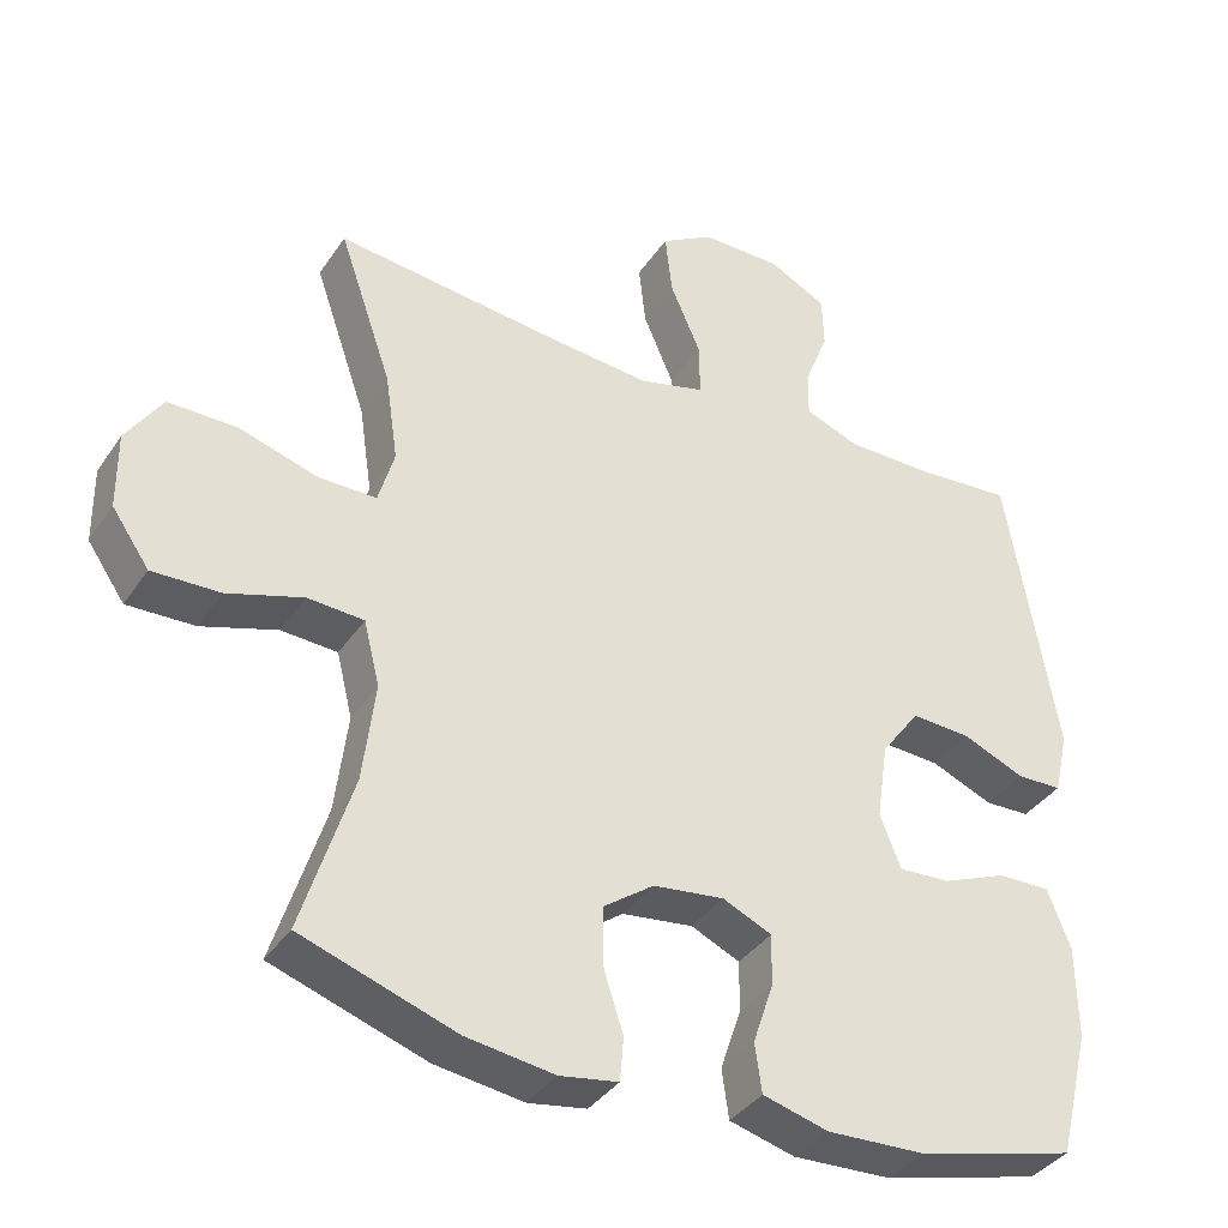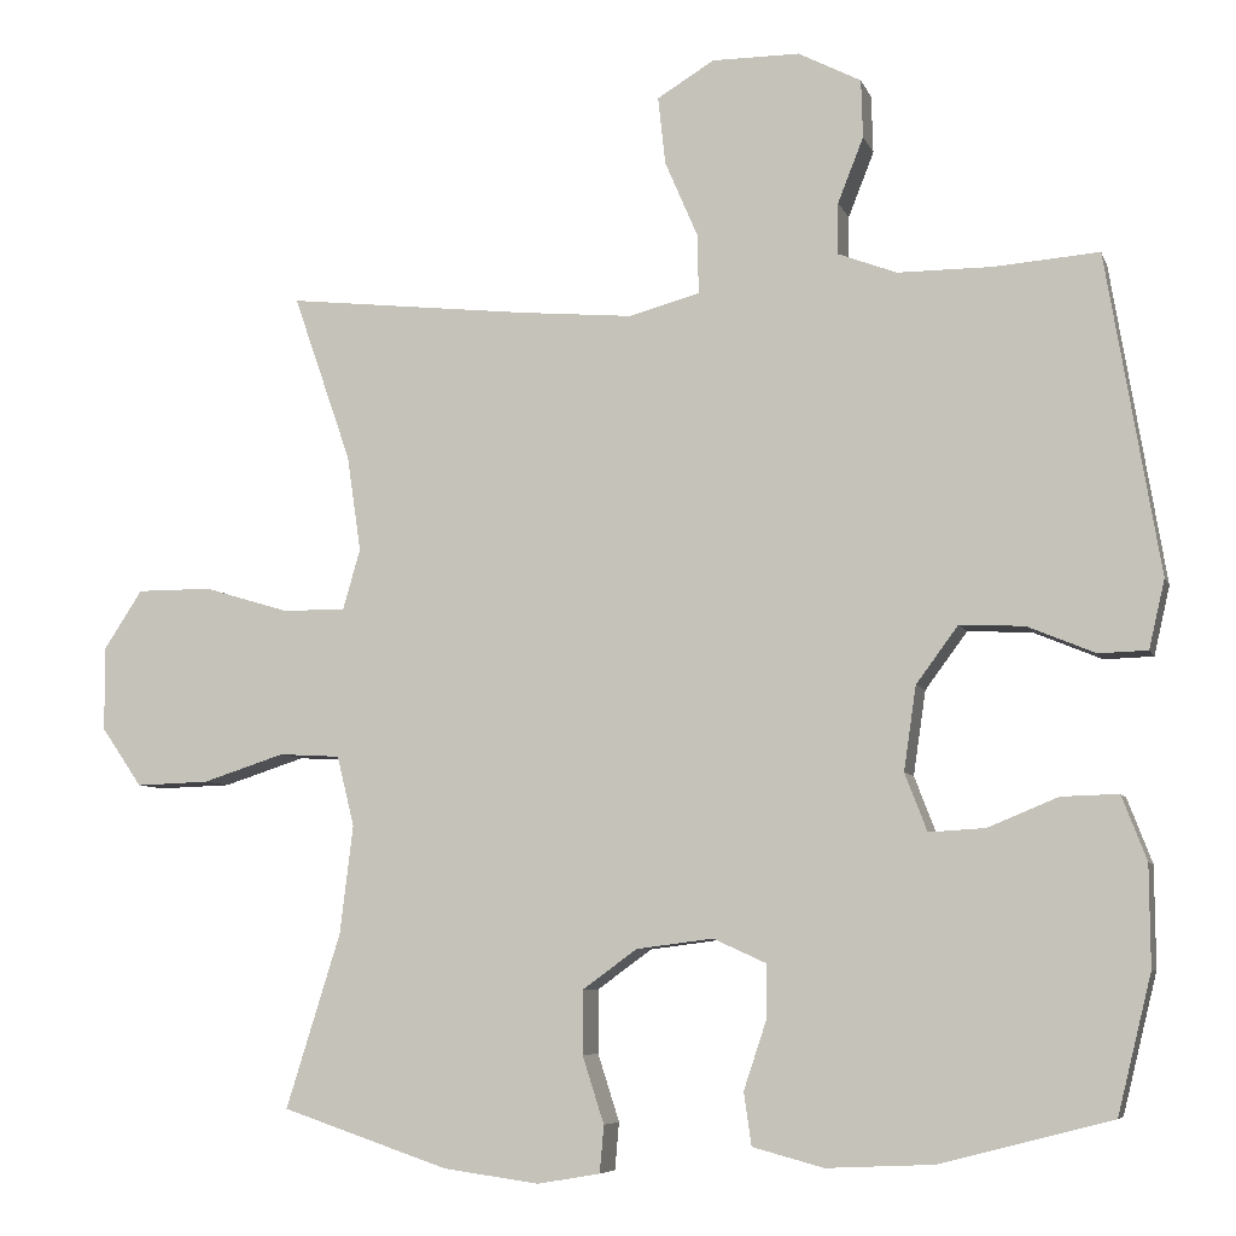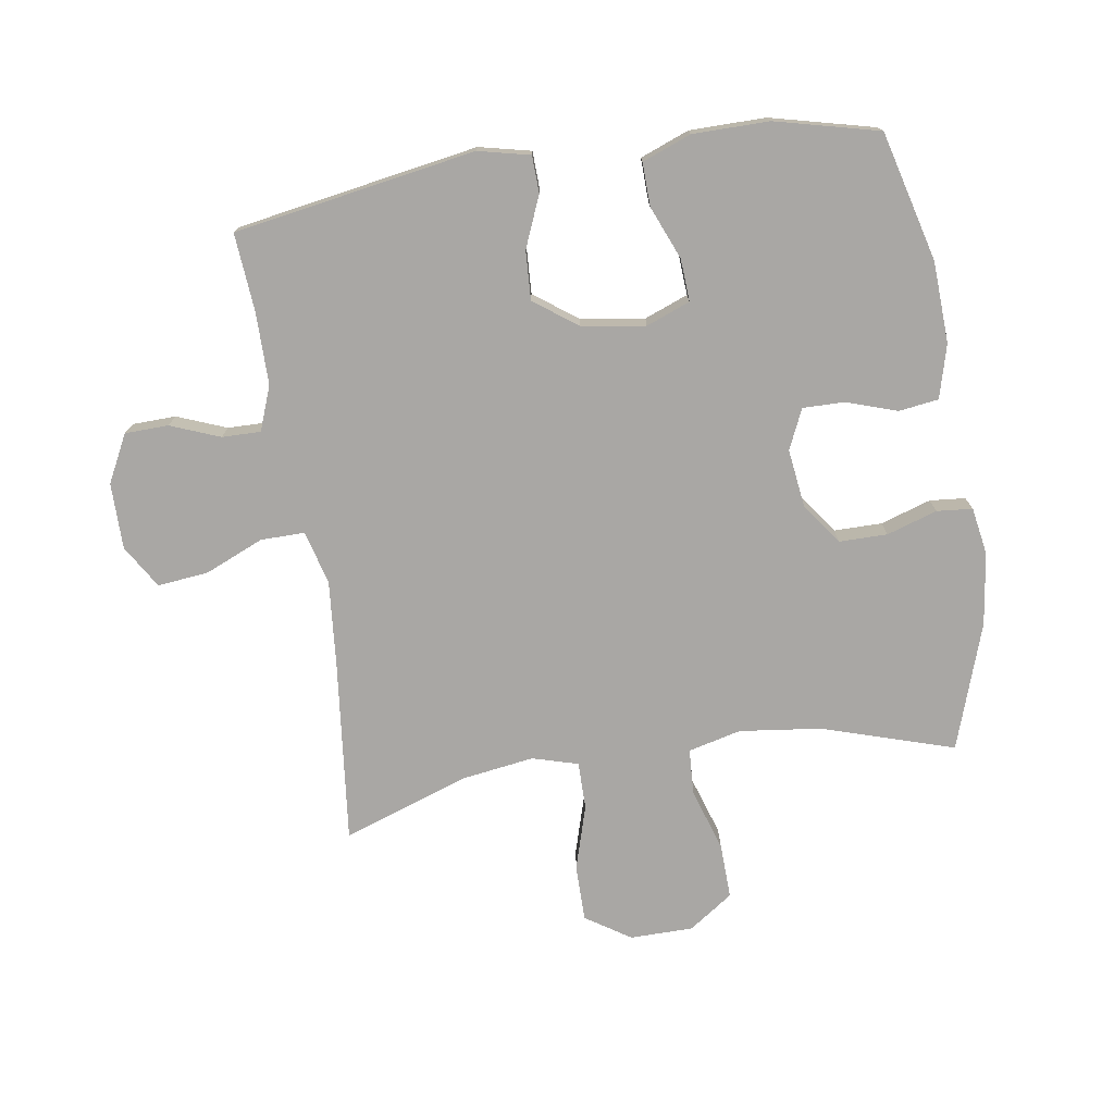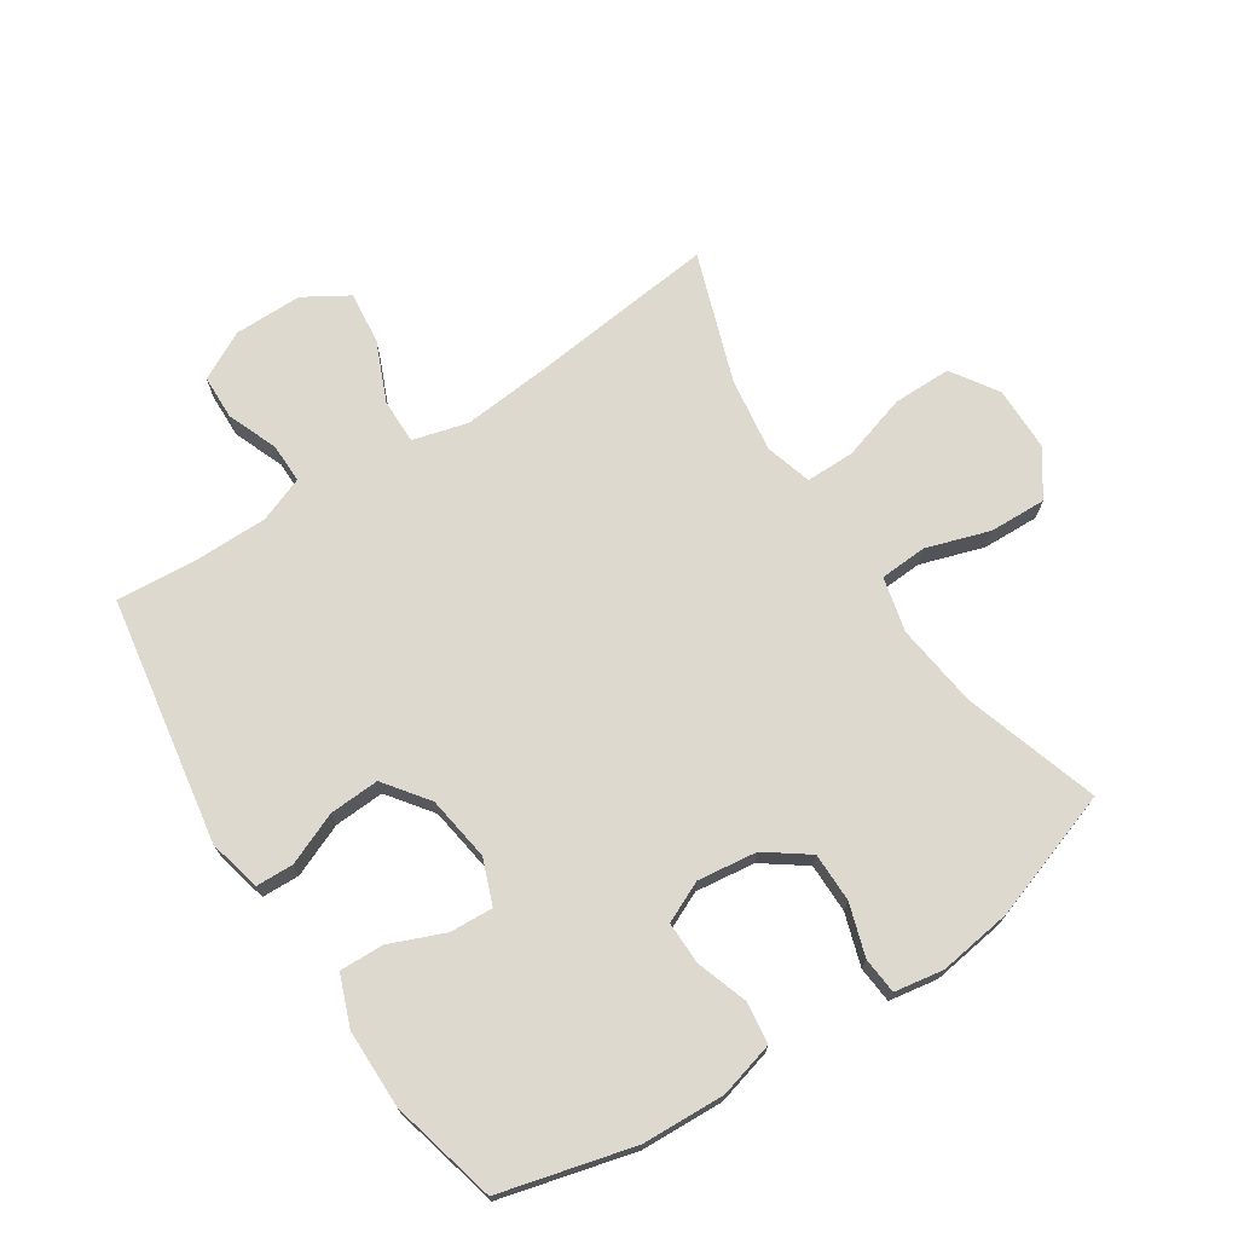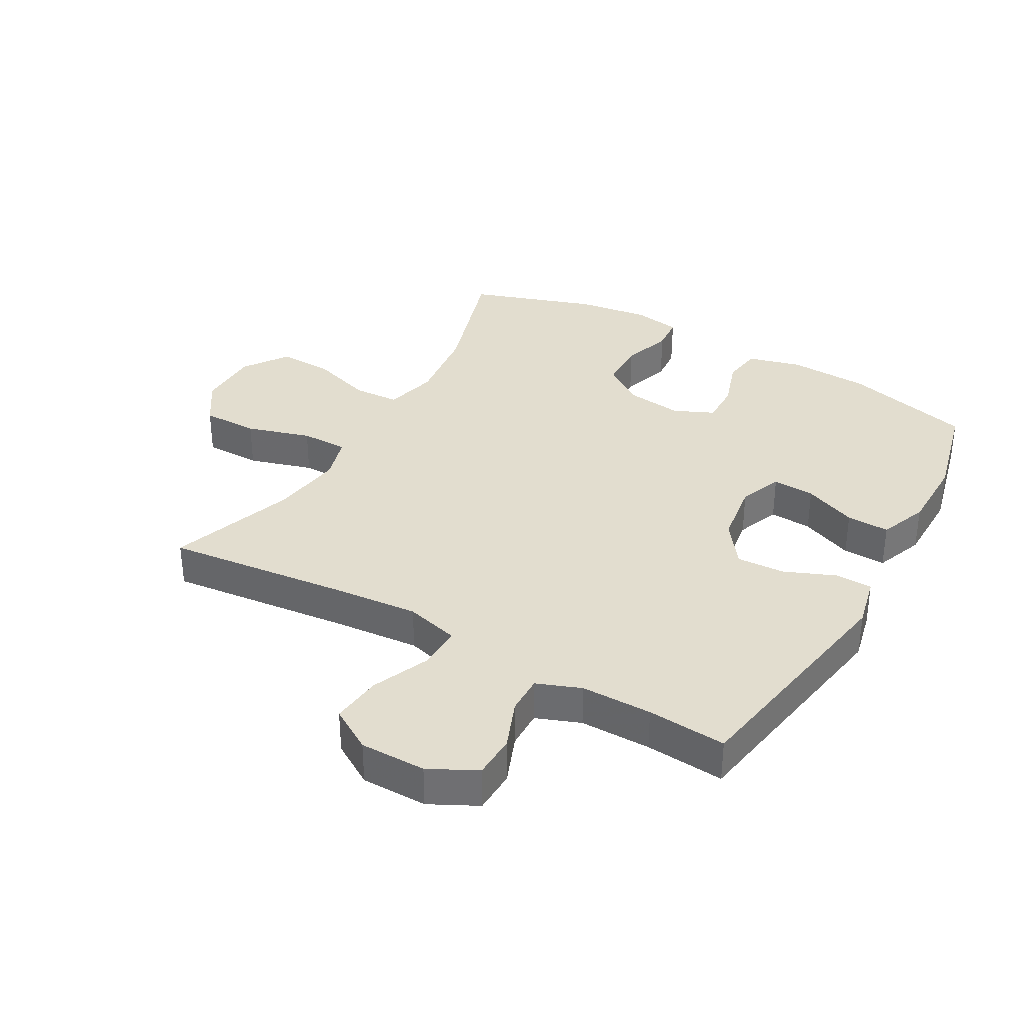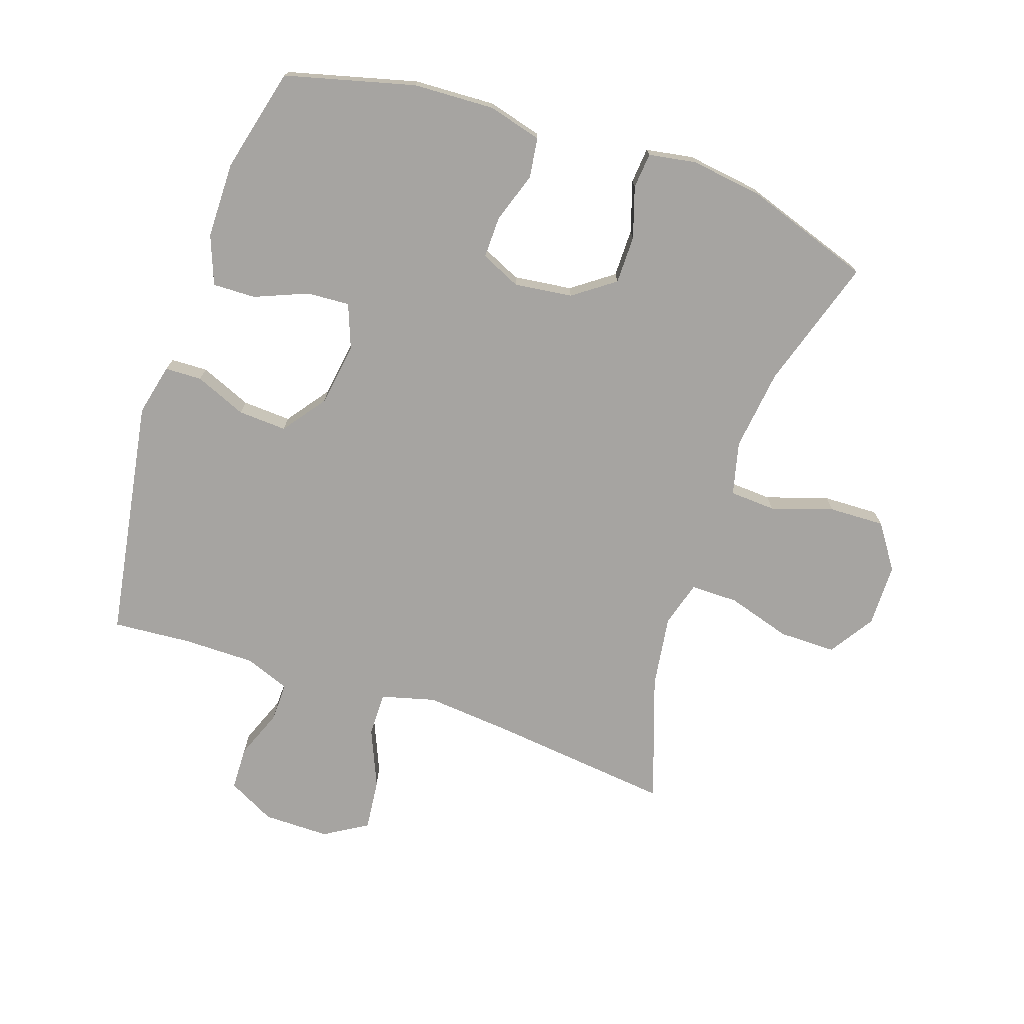
<metadata>
{"format":"obj","ext":"obj","renderer":"f3d","projection":"perspective","resolution":1024,"background":"white","views":[{"elev":-37.4,"azim":-30.0,"up":"+Z"},{"elev":-6.7,"azim":14.9,"up":"+Z"},{"elev":-74.8,"azim":98.8,"up":"+Y"},{"elev":71.6,"azim":146.8,"up":"+Y"},{"elev":35.0,"azim":29.6,"up":"+Y"},{"elev":-73.5,"azim":161.2,"up":"+Y"}]}
</metadata>
<code>
v 0.5 0.07 -0.5
v 0.293 0.07 -0.554
v 0.163 0.07 -0.56
v 0.077 0.07 -0.537
v 0.068 0.07 -0.473
v 0.095 0.07 -0.392
v 0.096 0.07 -0.325
v 0.032 0.07 -0.296
v -0.061 0.07 -0.308
v -0.127 0.07 -0.356
v -0.127 0.07 -0.433
v -0.101 0.07 -0.514
v -0.106 0.07 -0.571
v -0.182 0.07 -0.584
v -0.298 0.07 -0.568
v -0.5 0.07 -0.5
v -0.434 0.07 -0.289
v -0.418 0.07 -0.158
v -0.439 0.07 -0.073
v -0.513 0.07 -0.069
v -0.612 0.07 -0.101
v -0.701 0.07 -0.104
v -0.75 0.07 -0.033
v -0.751 0.07 0.068
v -0.704 0.07 0.14
v -0.613 0.07 0.14
v -0.51 0.07 0.109
v -0.434 0.07 0.109
v -0.413 0.07 0.182
v -0.43 0.07 0.298
v -0.5 0.07 0.5
v -0.206 0.07 0.468
v -0.069 0.07 0.456
v 0.017 0.07 0.479
v 0.016 0.07 0.55
v -0.024 0.07 0.643
v -0.033 0.07 0.725
v 0.036 0.07 0.767
v 0.142 0.07 0.767
v 0.218 0.07 0.728
v 0.22 0.07 0.658
v 0.189 0.07 0.579
v 0.188 0.07 0.517
v 0.259 0.07 0.49
v 0.373 0.07 0.49
v 0.5 0.07 0.5
v 0.565 0.07 0.114
v 0.546 0.07 0.031
v 0.487 0.07 0.029
v 0.405 0.07 0.063
v 0.327 0.07 0.067
v 0.276 0.07 -0.002
v 0.261 0.07 -0.104
v 0.288 0.07 -0.174
v 0.356 0.07 -0.17
v 0.441 0.07 -0.135
v 0.51 0.07 -0.133
v 0.54 0.07 -0.211
v 0.541 0.07 -0.333
v 0.5 0 -0.5
v 0.293 0 -0.554
v 0.163 0 -0.56
v 0.077 0 -0.537
v 0.068 0 -0.473
v 0.095 0 -0.392
v 0.096 0 -0.325
v 0.032 0 -0.296
v -0.061 0 -0.308
v -0.127 0 -0.356
v -0.127 0 -0.433
v -0.101 0 -0.514
v -0.106 0 -0.571
v -0.182 0 -0.584
v -0.298 0 -0.568
v -0.5 0 -0.5
v -0.434 0 -0.289
v -0.418 0 -0.158
v -0.439 0 -0.073
v -0.513 0 -0.069
v -0.612 0 -0.101
v -0.701 0 -0.104
v -0.75 0 -0.033
v -0.751 0 0.068
v -0.704 0 0.14
v -0.613 0 0.14
v -0.51 0 0.109
v -0.434 0 0.109
v -0.413 0 0.182
v -0.43 0 0.298
v -0.5 0 0.5
v -0.206 0 0.468
v -0.069 0 0.456
v 0.017 0 0.479
v 0.016 0 0.55
v -0.024 0 0.643
v -0.033 0 0.725
v 0.036 0 0.767
v 0.142 0 0.767
v 0.218 0 0.728
v 0.22 0 0.658
v 0.189 0 0.579
v 0.188 0 0.517
v 0.259 0 0.49
v 0.373 0 0.49
v 0.5 0 0.5
v 0.565 0 0.114
v 0.546 0 0.031
v 0.487 0 0.029
v 0.405 0 0.063
v 0.327 0 0.067
v 0.276 0 -0.002
v 0.261 0 -0.104
v 0.288 0 -0.174
v 0.356 0 -0.17
v 0.441 0 -0.135
v 0.51 0 -0.133
v 0.54 0 -0.211
v 0.541 0 -0.333
f 4 5 6
f 3 4 6
f 2 3 6
f 1 2 6
f 59 1 6
f 58 59 6
f 57 58 6
f 56 57 6
f 55 56 6
f 54 55 6 7
f 53 54 7 8
f 52 53 8 9
f 51 52 9 10
f 48 49 50
f 47 48 50
f 46 47 50
f 45 46 50
f 44 45 50 51
f 43 44 51 10
f 40 41 42
f 39 40 42
f 38 39 42
f 37 38 42
f 36 37 42
f 35 36 42
f 34 35 42 43
f 33 34 43 10
f 30 31 32
f 32 33 10
f 30 32 10
f 29 30 10
f 25 26 27
f 24 25 27
f 23 24 27
f 22 23 27
f 21 22 27
f 20 21 27
f 19 20 27 28
f 29 10 11
f 28 29 11
f 19 28 11
f 18 19 11
f 15 16 17
f 15 17 18
f 14 15 18
f 13 14 18
f 12 13 18
f 11 12 18
f 65 64 63
f 65 63 62
f 65 62 61
f 65 61 60
f 65 60 118
f 65 118 117
f 65 117 116
f 65 116 115
f 65 115 114
f 66 65 114 113
f 67 66 113 112
f 68 67 112 111
f 69 68 111 110
f 109 108 107
f 109 107 106
f 109 106 105
f 109 105 104
f 110 109 104 103
f 69 110 103 102
f 101 100 99
f 101 99 98
f 101 98 97
f 101 97 96
f 101 96 95
f 101 95 94
f 102 101 94 93
f 69 102 93 92
f 91 90 89
f 69 92 91
f 69 91 89
f 69 89 88
f 86 85 84
f 86 84 83
f 86 83 82
f 86 82 81
f 86 81 80
f 86 80 79
f 87 86 79 78
f 70 69 88
f 70 88 87
f 70 87 78
f 70 78 77
f 76 75 74
f 77 76 74
f 77 74 73
f 77 73 72
f 77 72 71
f 77 71 70
f 1 60 61 2
f 2 61 62 3
f 3 62 63 4
f 4 63 64 5
f 5 64 65 6
f 6 65 66 7
f 7 66 67 8
f 8 67 68 9
f 9 68 69 10
f 10 69 70 11
f 11 70 71 12
f 12 71 72 13
f 13 72 73 14
f 14 73 74 15
f 15 74 75 16
f 16 75 76 17
f 17 76 77 18
f 18 77 78 19
f 19 78 79 20
f 20 79 80 21
f 21 80 81 22
f 22 81 82 23
f 23 82 83 24
f 24 83 84 25
f 25 84 85 26
f 26 85 86 27
f 27 86 87 28
f 28 87 88 29
f 29 88 89 30
f 30 89 90 31
f 31 90 91 32
f 32 91 92 33
f 33 92 93 34
f 34 93 94 35
f 35 94 95 36
f 36 95 96 37
f 37 96 97 38
f 38 97 98 39
f 39 98 99 40
f 40 99 100 41
f 41 100 101 42
f 42 101 102 43
f 43 102 103 44
f 44 103 104 45
f 45 104 105 46
f 46 105 106 47
f 47 106 107 48
f 48 107 108 49
f 49 108 109 50
f 50 109 110 51
f 51 110 111 52
f 52 111 112 53
f 53 112 113 54
f 54 113 114 55
f 55 114 115 56
f 56 115 116 57
f 57 116 117 58
f 58 117 118 59
f 59 118 60 1

</code>
